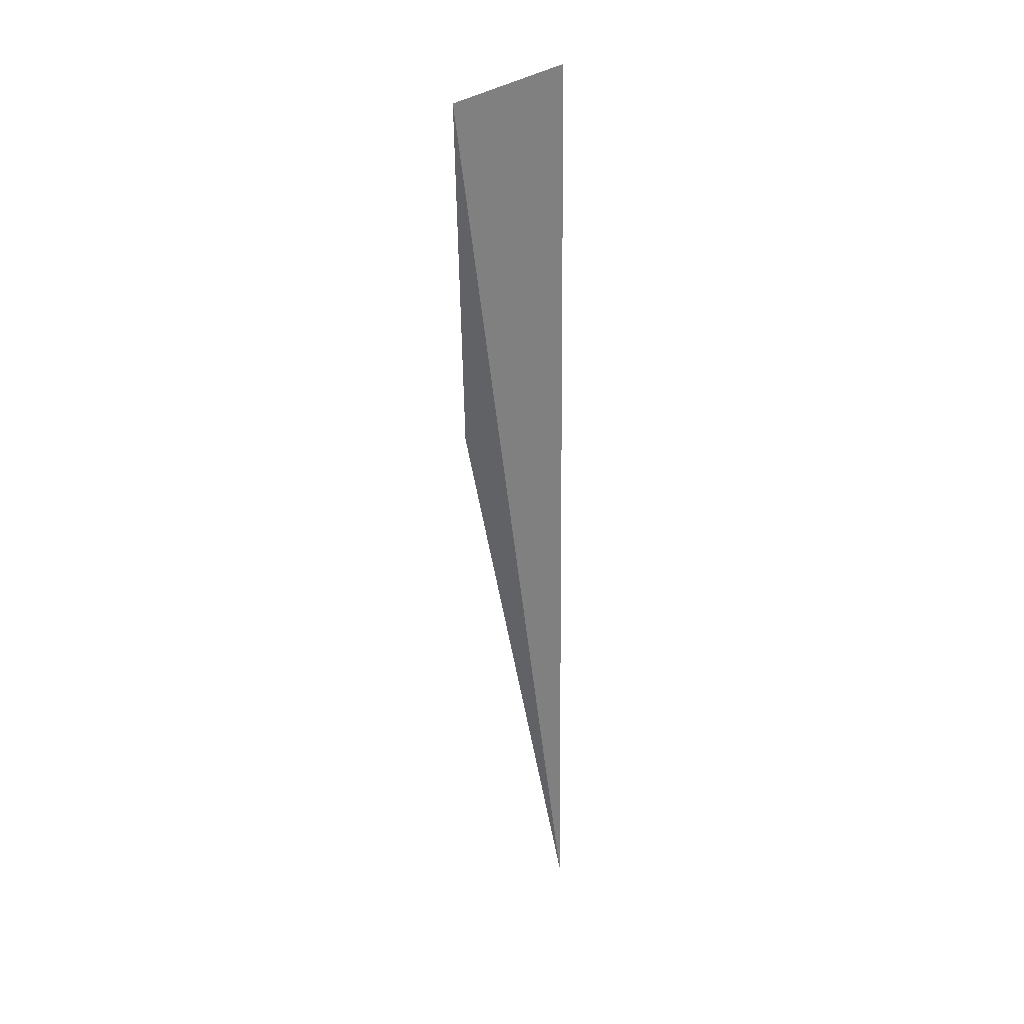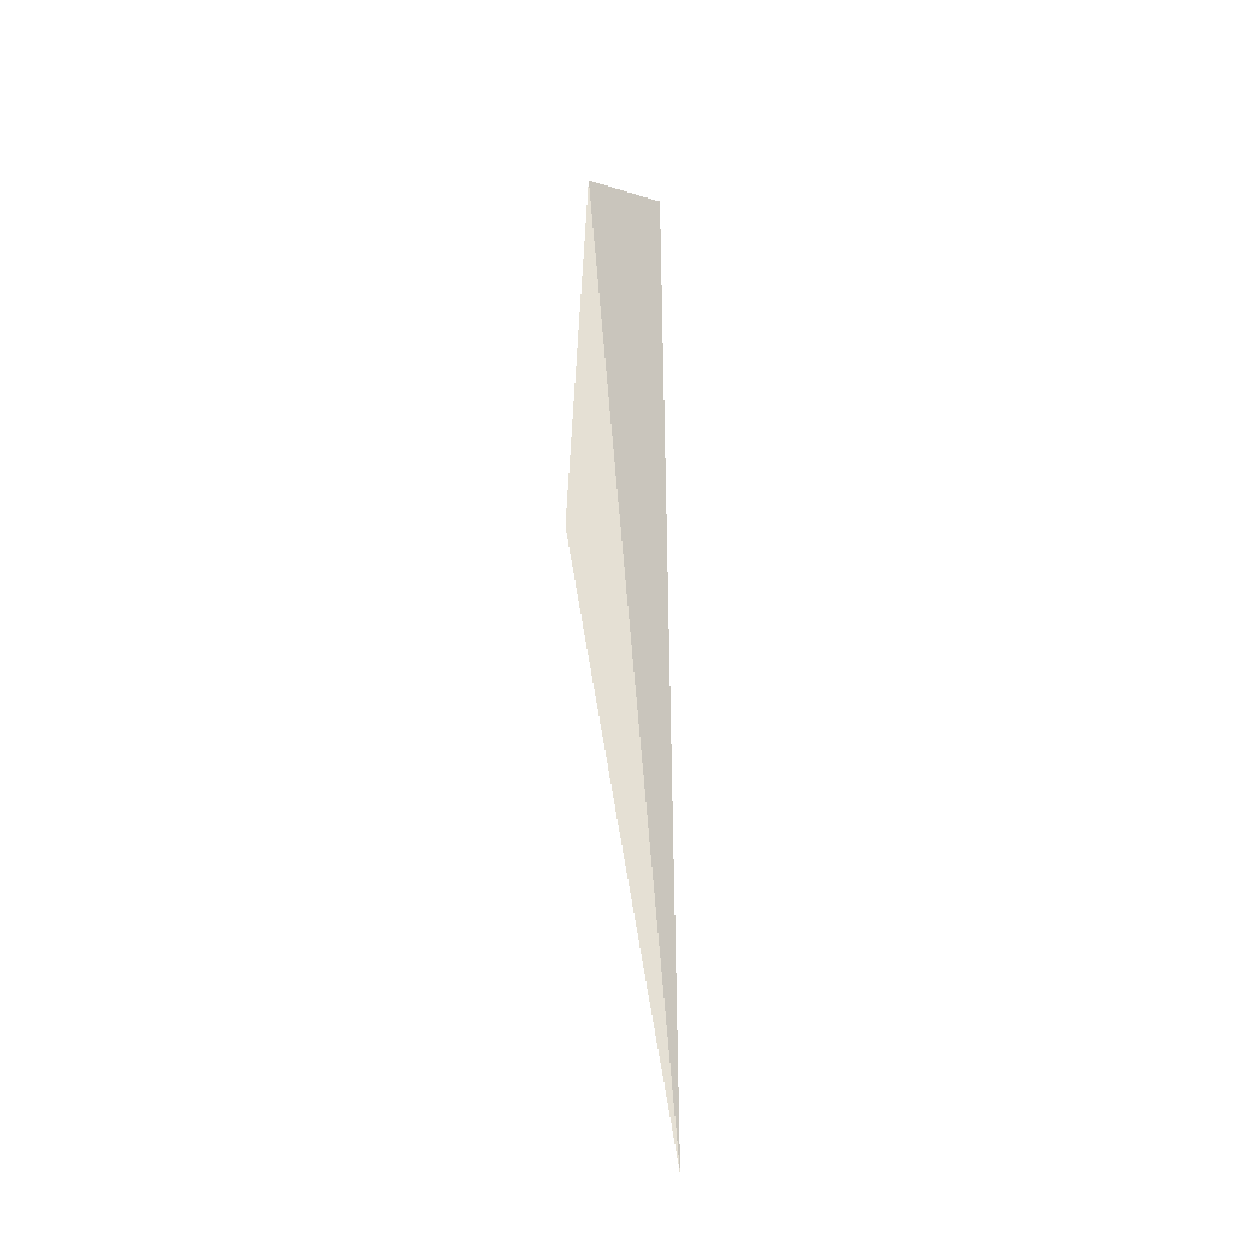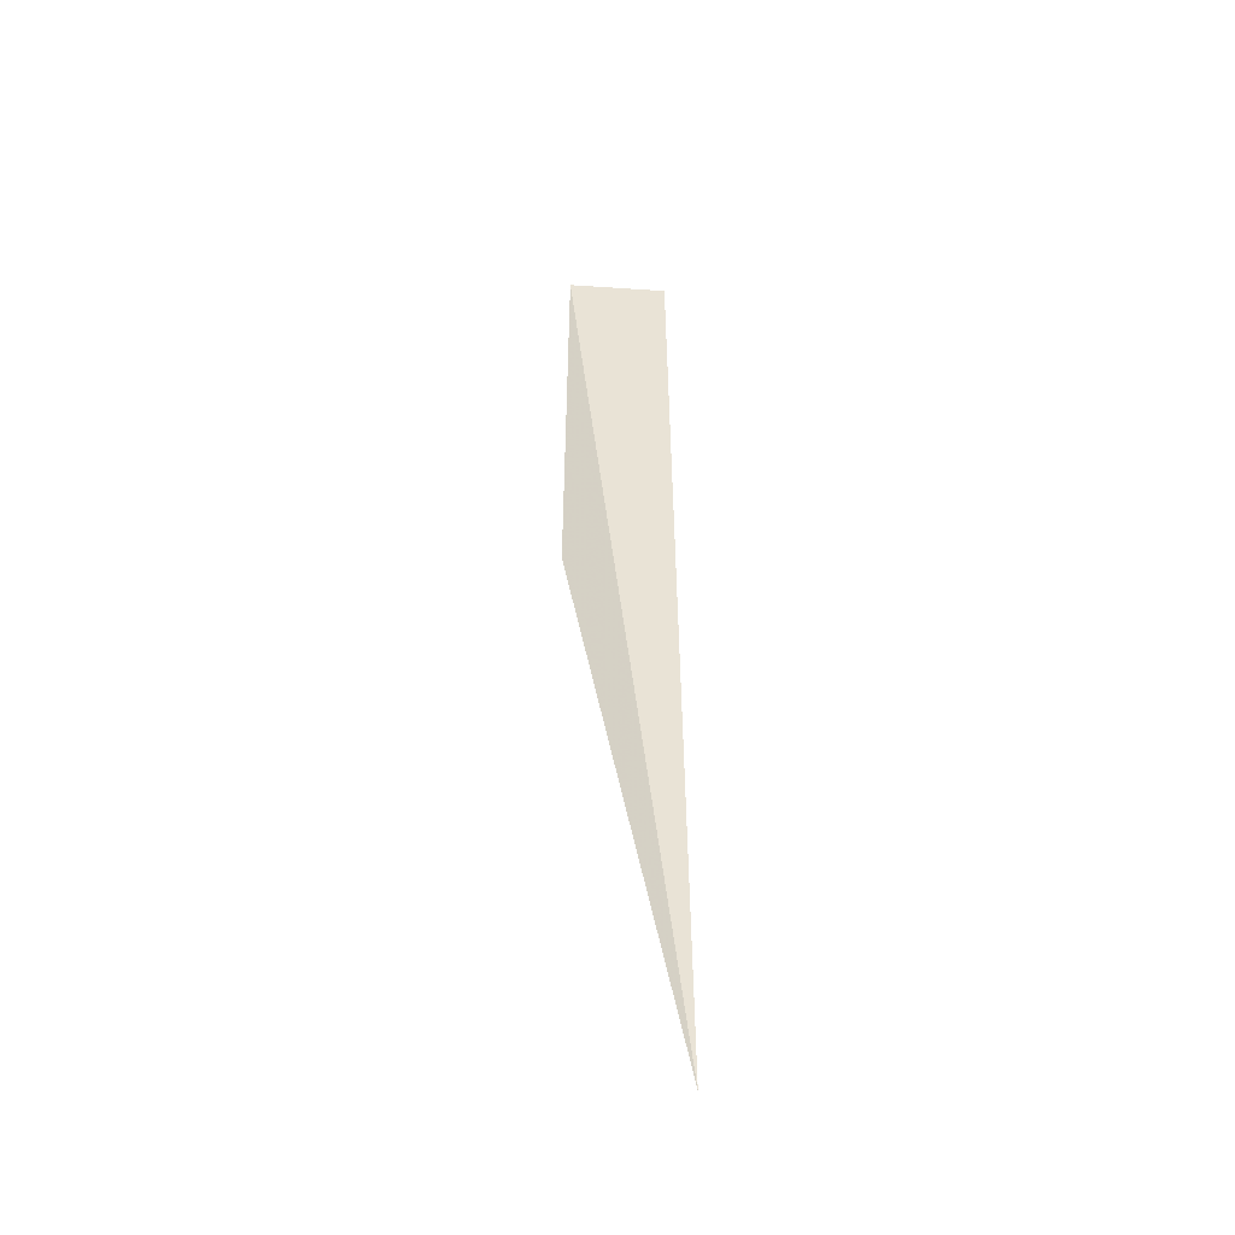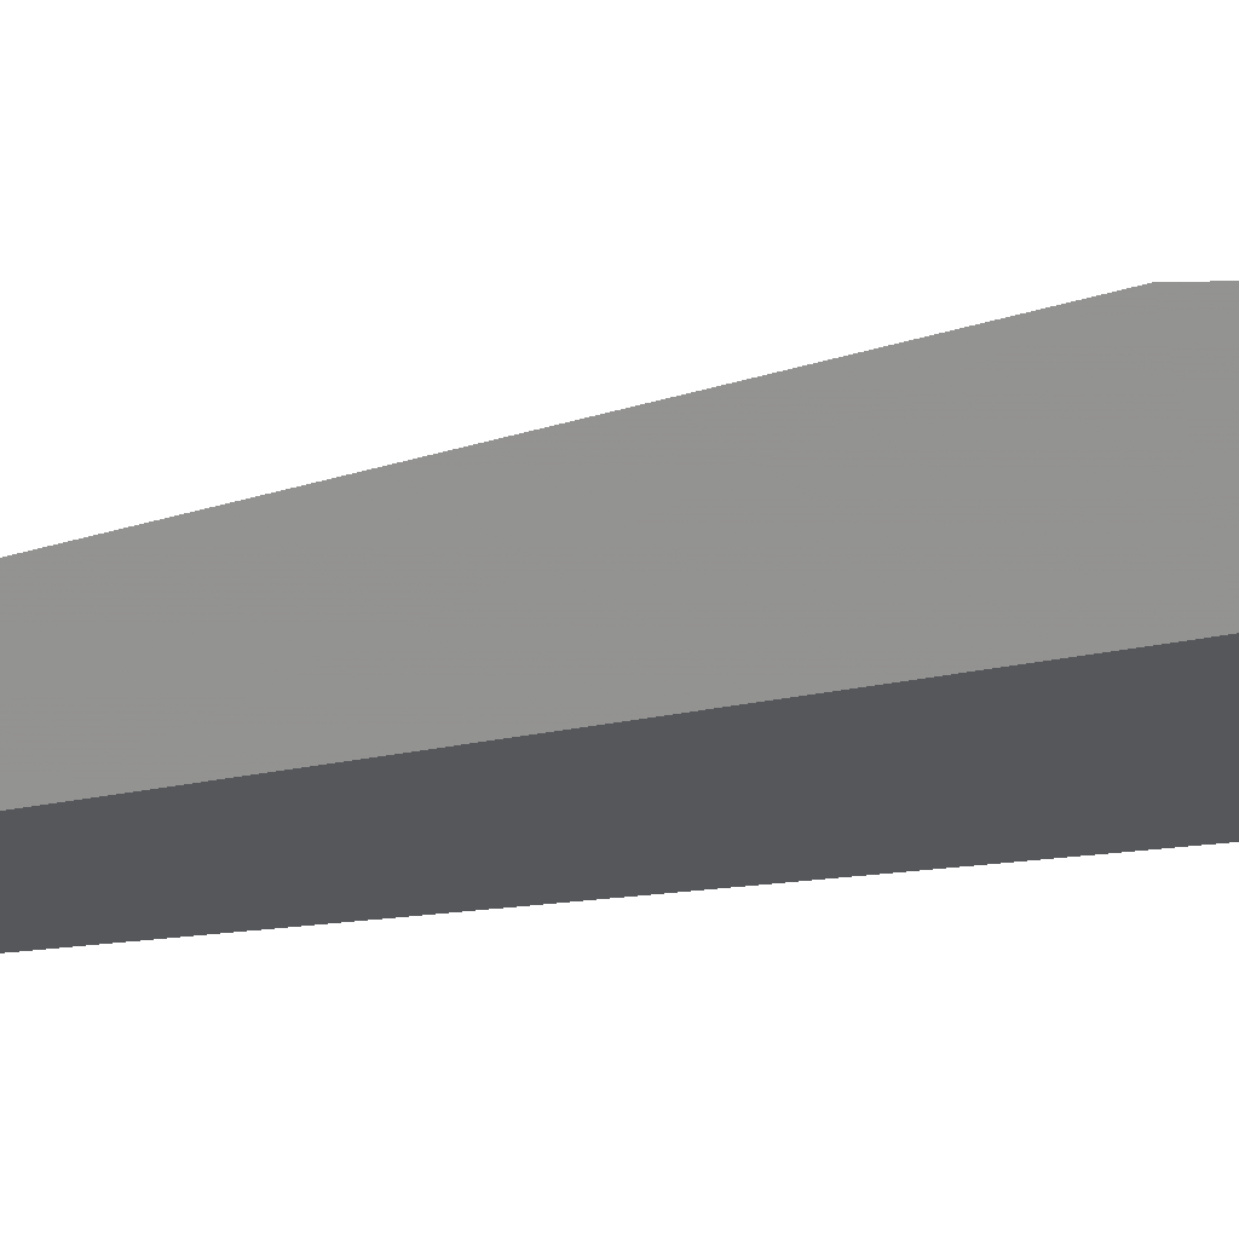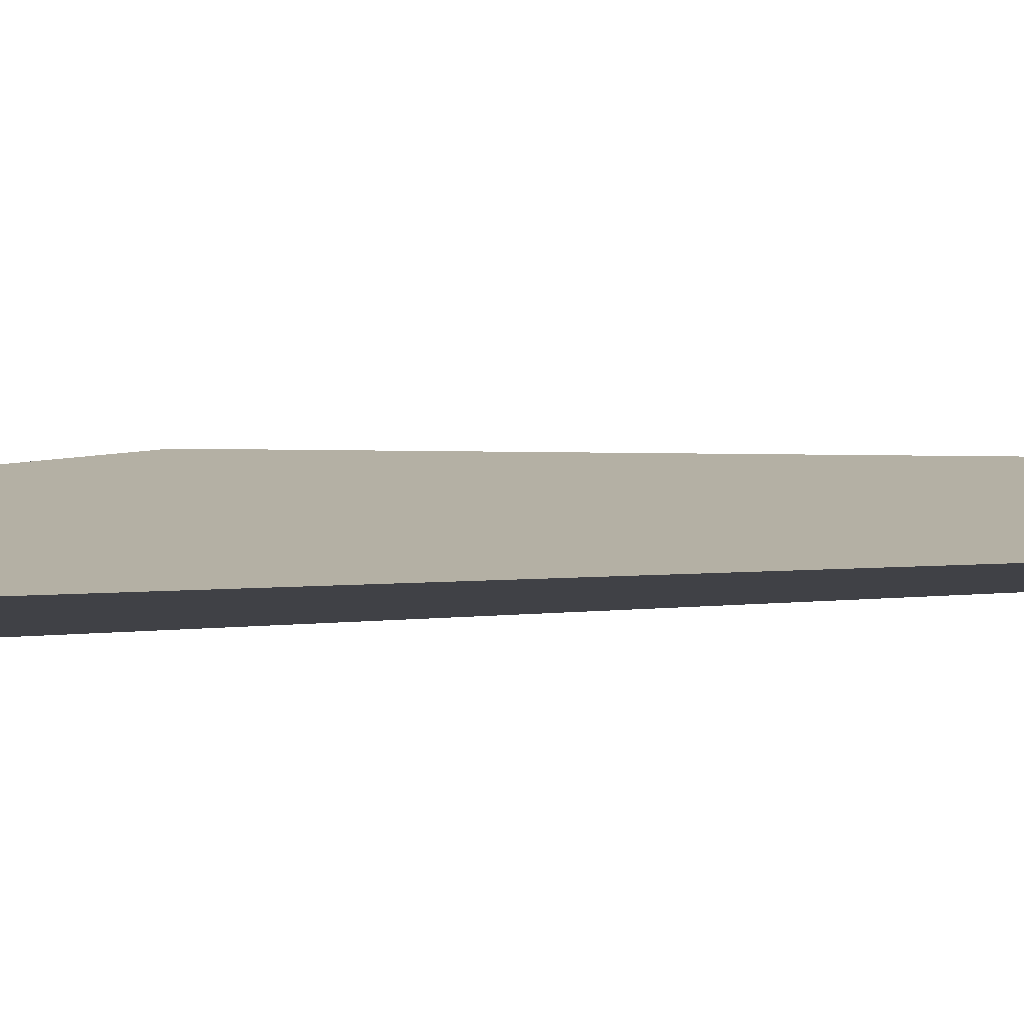
<metadata>
{"format":"obj","ext":"obj","renderer":"f3d","projection":"perspective","resolution":1024,"background":"white","views":[{"elev":30.2,"azim":-3.5,"up":"+Z"},{"elev":-28.5,"azim":-45.7,"up":"+Z"},{"elev":-45.4,"azim":-17.6,"up":"+Z"},{"elev":-27.4,"azim":-79.1,"up":"+Y"},{"elev":-5.1,"azim":111.0,"up":"+Y"}]}
</metadata>
<code>
o WoodenBrokenPlanks_810
v 56.97 0.05002 -141
v 57.14 -0.002277 -141.9
v 56.96 -0.004777 -140.4
v 57.12 -0.001977 -140.3
f 1 2 3
f 3 2 4
f 2 1 4
f 4 1 3

</code>
